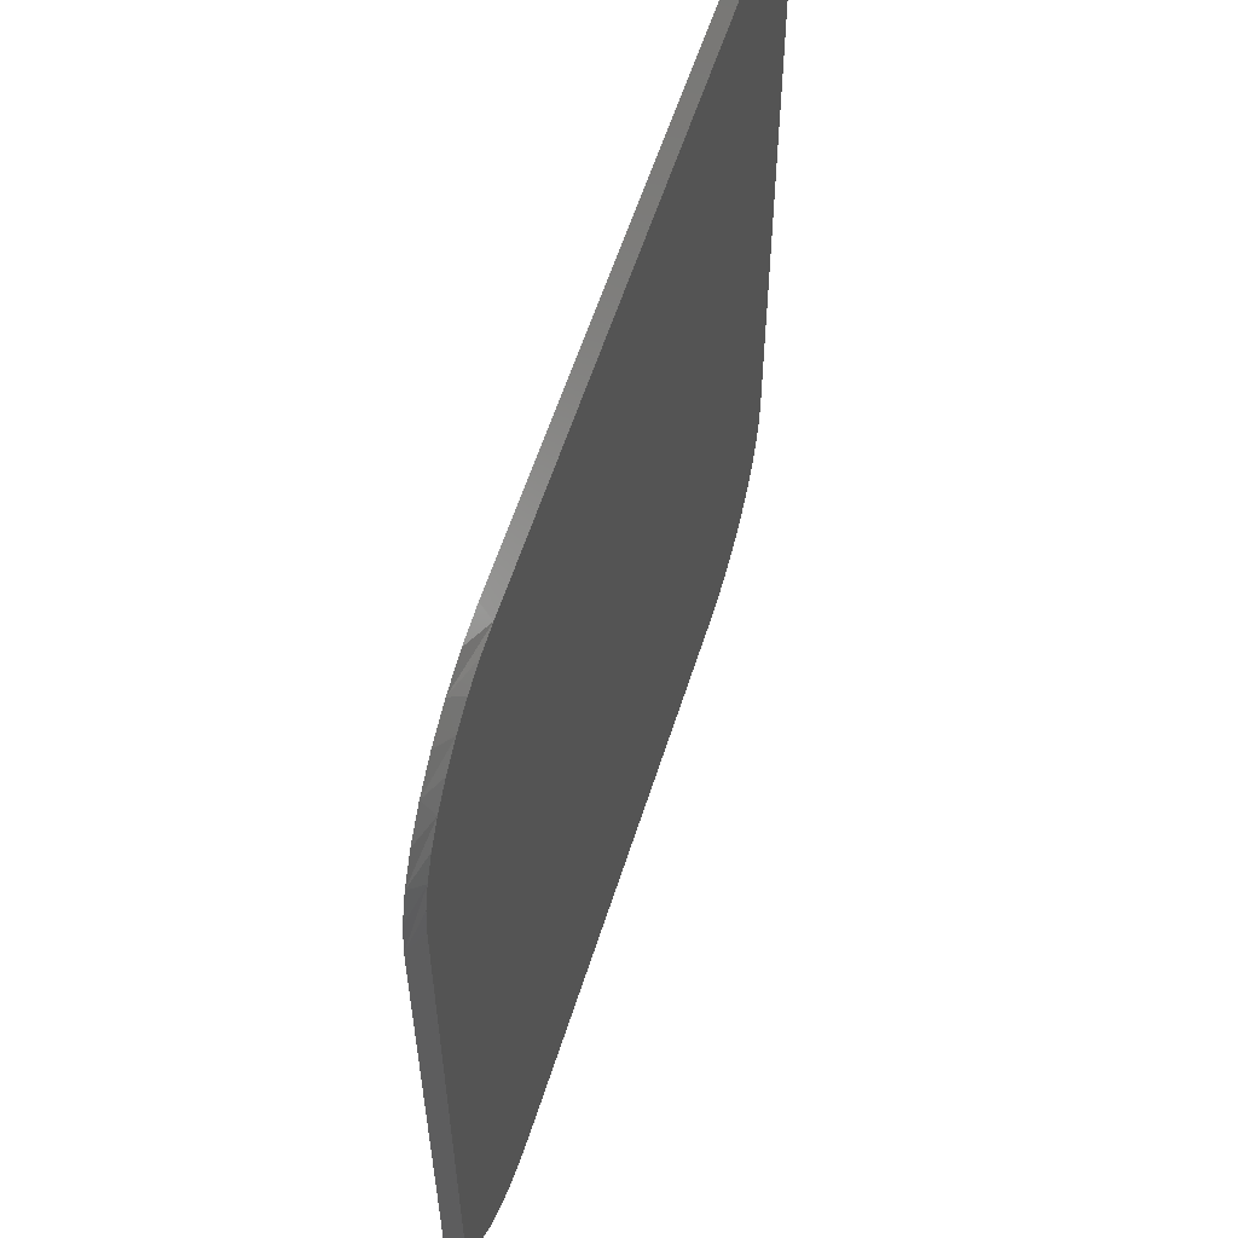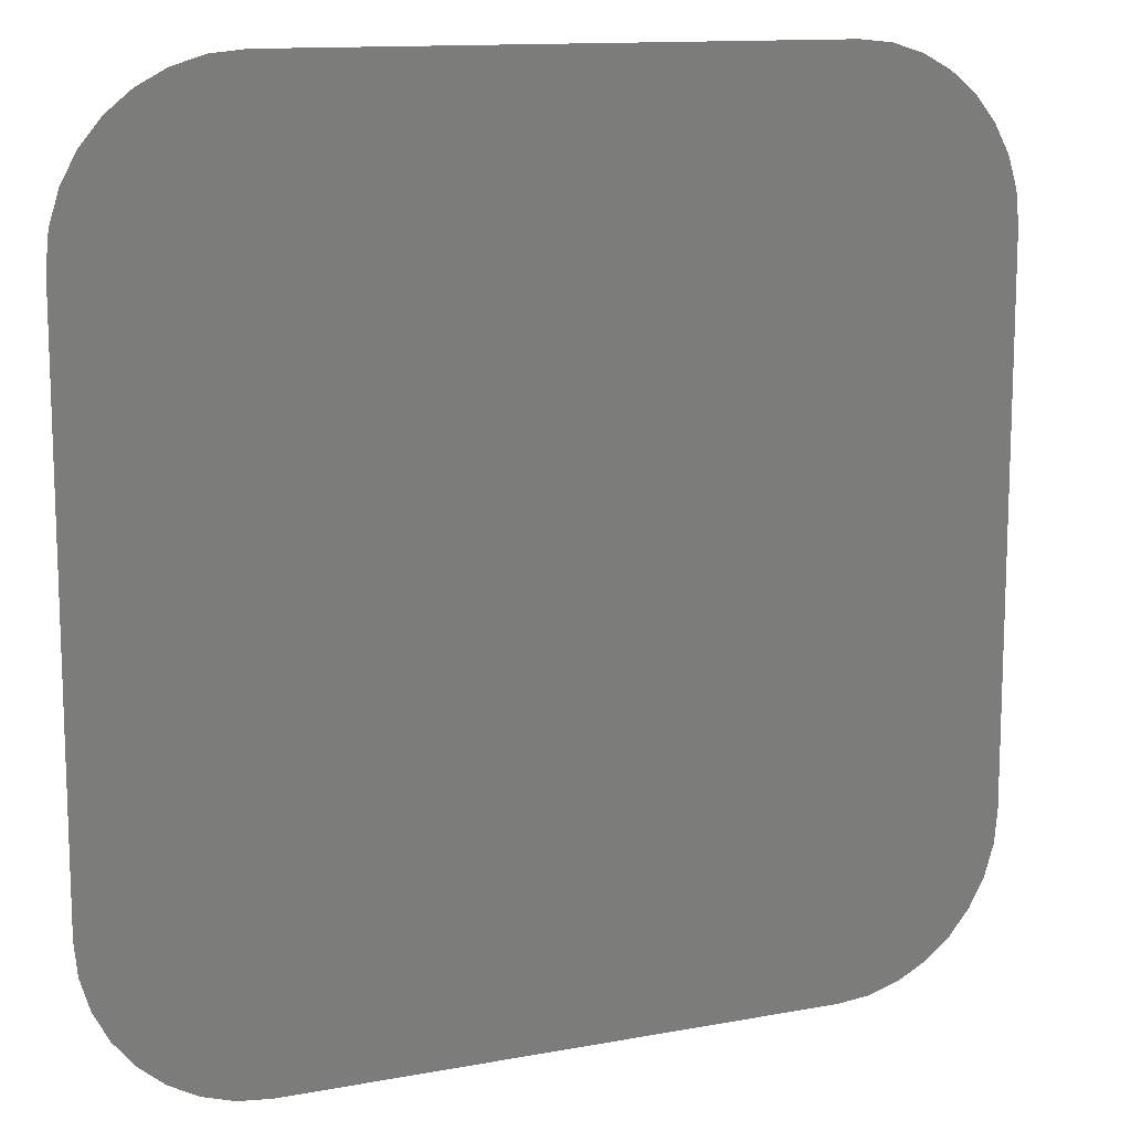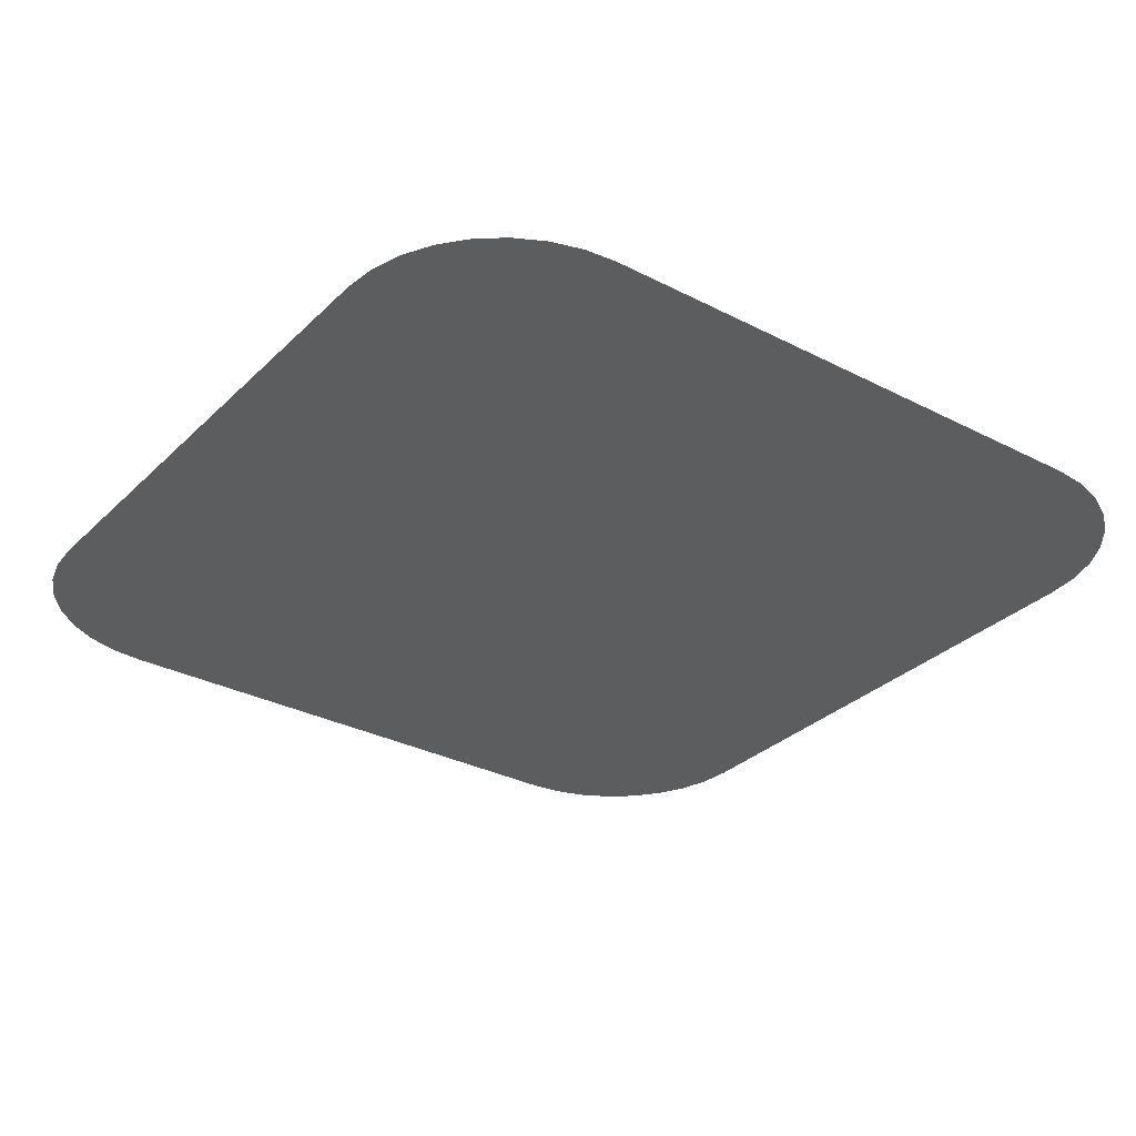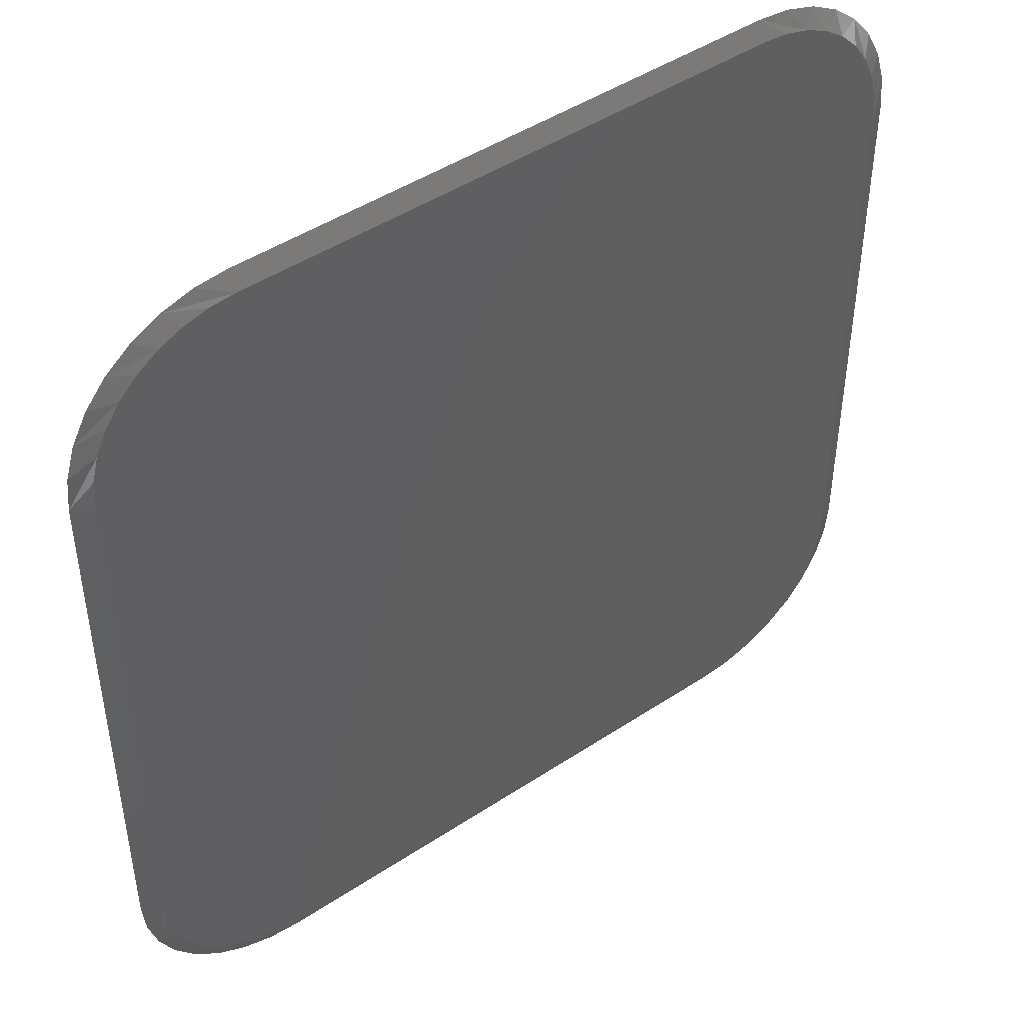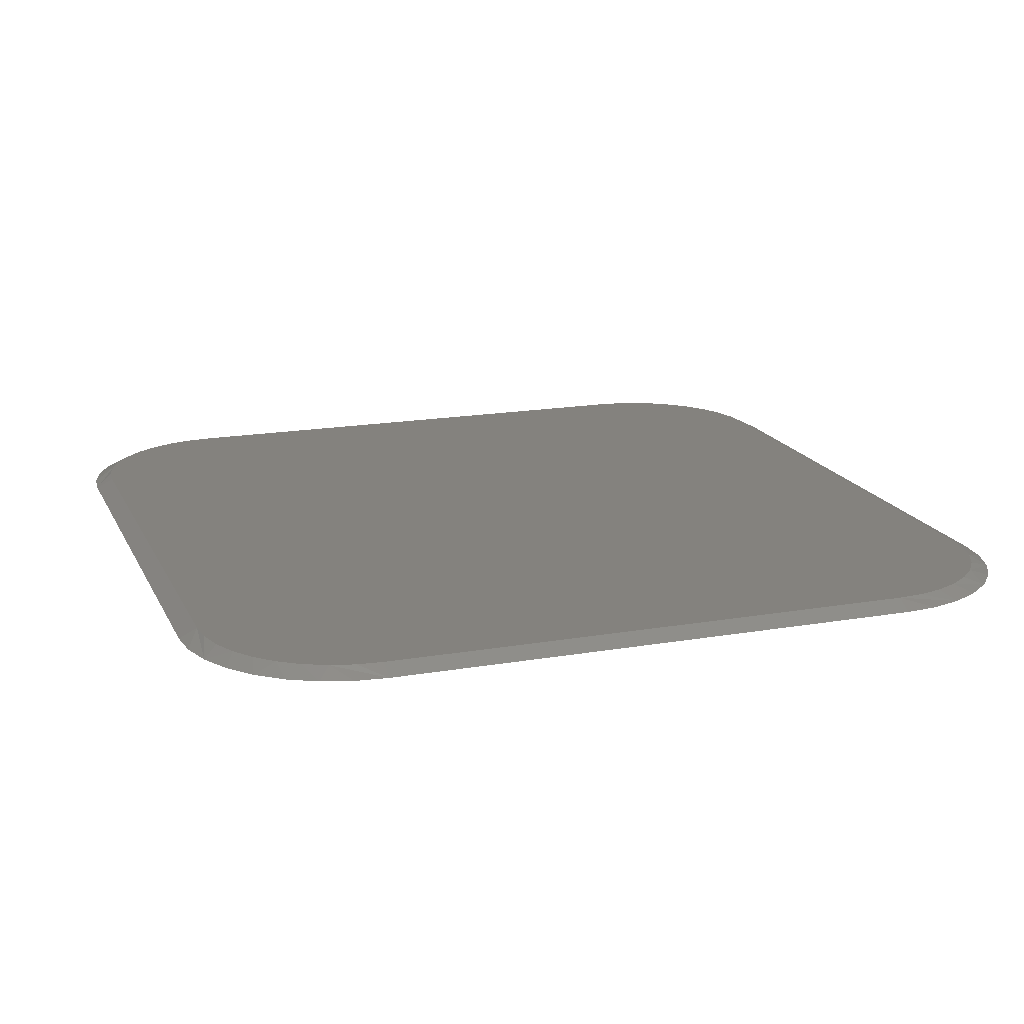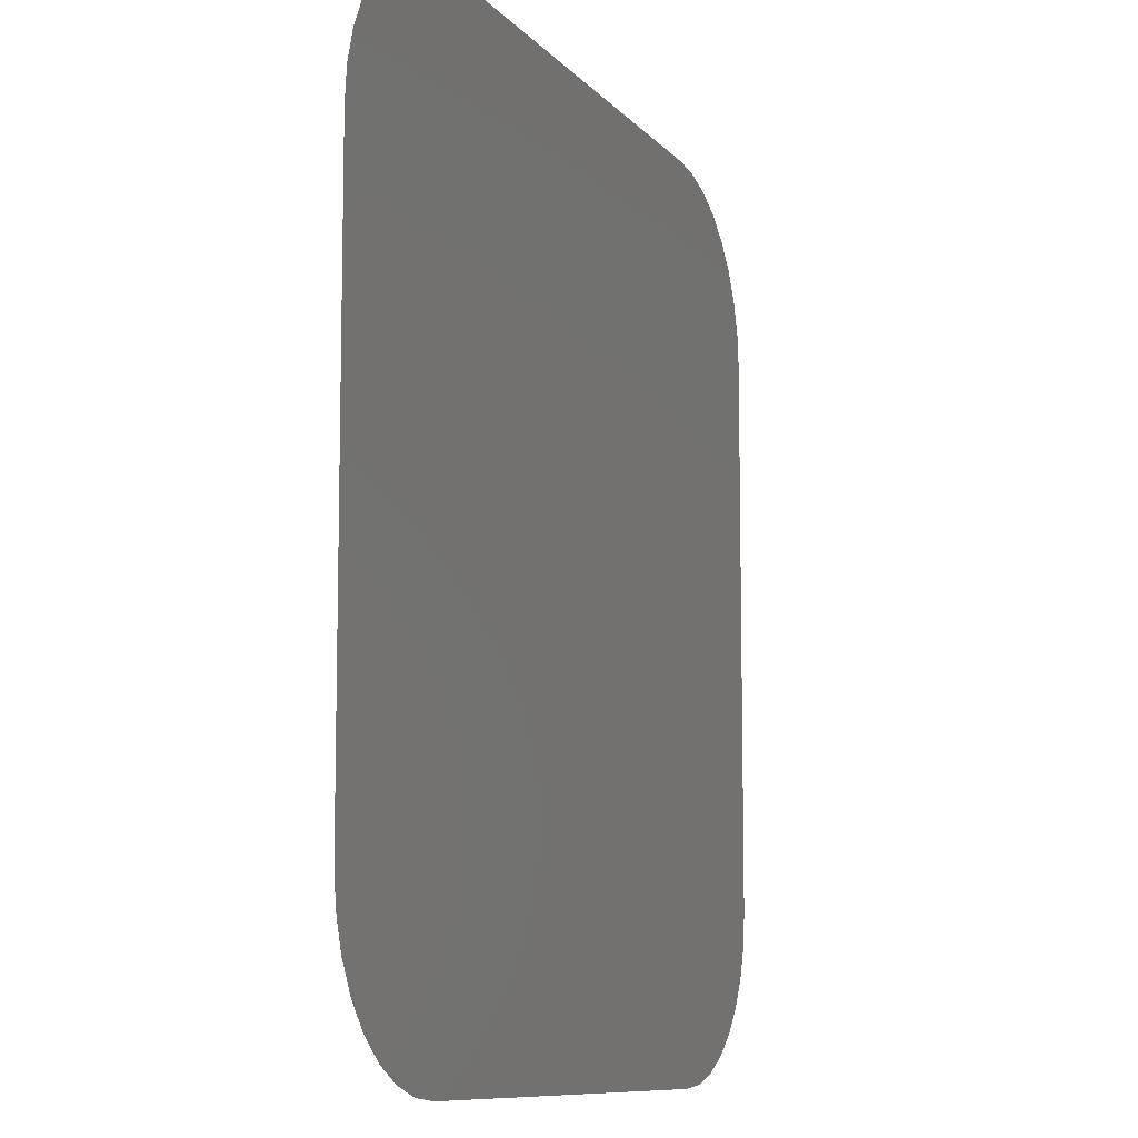
<metadata>
{"format":"stl","ext":"stl","renderer":"f3d","projection":"perspective","resolution":1024,"background":"white","views":[{"elev":58.3,"azim":-72.5,"up":"+Y"},{"elev":12.6,"azim":156.5,"up":"+Y"},{"elev":-31.0,"azim":143.5,"up":"+Z"},{"elev":46.0,"azim":-37.2,"up":"+Y"},{"elev":17.3,"azim":160.9,"up":"+Z"},{"elev":-9.4,"azim":112.3,"up":"+Y"}]}
</metadata>
<code>
# stl→obj: 76 verts, 148 faces
v 0.4658 0.7158 0.007812
v -0.5097 0.7119 0.007812
v 0.5097 0.7119 0.007812
v -0.4658 0.7158 0.007812
v -0.4658 -0.7217 0.007812
v 0.4658 -0.7217 0.007812
v 0.5097 -0.7179 0.007812
v 0.5523 0.7005 0.007812
v -0.5523 0.7005 0.007812
v 0.5923 0.6819 0.007812
v -0.5923 0.6819 0.007812
v 0.6284 0.6566 0.007812
v -0.6284 0.6566 0.007812
v 0.6596 0.6254 0.007812
v -0.6596 0.6254 0.007812
v 0.6849 0.5893 0.007812
v -0.6849 0.5893 0.007812
v 0.7035 0.5493 0.007812
v -0.7035 0.5493 0.007812
v 0.7149 0.5068 0.007812
v -0.7149 0.5068 0.007812
v 0.7188 0.4628 0.007812
v -0.7188 0.4628 0.007812
v 0.7188 -0.4687 0.007812
v -0.7188 -0.4688 0.007812
v 0.7149 -0.5127 0.007812
v -0.7149 -0.5127 0.007812
v 0.7035 -0.5553 0.007812
v -0.7035 -0.5553 0.007812
v 0.6849 -0.5952 0.007812
v -0.6849 -0.5952 0.007812
v 0.6596 -0.6313 0.007812
v -0.6596 -0.6314 0.007812
v 0.6284 -0.6625 0.007812
v -0.6284 -0.6625 0.007812
v 0.5923 -0.6878 0.007812
v -0.5923 -0.6878 0.007812
v 0.5523 -0.7065 0.007812
v -0.5523 -0.7065 0.007812
v -0.5097 -0.7179 0.007812
v 0.5212 -0.7475 -0.007812
v 0.4658 -0.753 -0.007812
v -0.4658 -0.753 -0.007812
v 0.5212 0.7416 -0.007812
v -0.5212 0.7416 -0.007812
v 0.4658 0.747 -0.007812
v -0.4658 0.747 -0.007812
v -0.5212 -0.7475 -0.007812
v -0.5746 -0.7313 -0.007812
v 0.5746 -0.7313 -0.007812
v -0.6237 -0.7051 -0.007812
v 0.6237 -0.7051 -0.007812
v -0.6668 -0.6697 -0.007812
v 0.6668 -0.6697 -0.007812
v -0.7021 -0.6266 -0.007812
v 0.7021 -0.6266 -0.007812
v -0.7284 -0.5775 -0.007812
v 0.7284 -0.5775 -0.007812
v -0.7445 -0.5242 -0.007812
v 0.7445 -0.5242 -0.007812
v -0.75 -0.4688 -0.007812
v 0.75 -0.4688 -0.007812
v -0.75 0.4628 -0.007812
v 0.75 0.4628 -0.007812
v -0.7445 0.5183 -0.007812
v 0.7445 0.5183 -0.007812
v -0.7284 0.5716 -0.007812
v 0.7284 0.5716 -0.007812
v -0.7021 0.6207 -0.007812
v 0.7021 0.6207 -0.007812
v -0.6668 0.6638 -0.007812
v 0.6668 0.6638 -0.007812
v -0.6237 0.6991 -0.007812
v 0.6237 0.6991 -0.007812
v -0.5746 0.7254 -0.007812
v 0.5746 0.7254 -0.007812
f 1 2 3
f 1 4 2
f 5 6 7
f 3 2 8
f 8 2 9
f 8 9 10
f 10 9 11
f 10 11 12
f 12 11 13
f 12 13 14
f 14 13 15
f 14 15 16
f 16 15 17
f 16 17 18
f 18 17 19
f 18 19 20
f 20 19 21
f 20 21 22
f 22 21 23
f 22 23 24
f 24 23 25
f 24 25 26
f 26 25 27
f 26 27 28
f 28 27 29
f 28 29 30
f 30 29 31
f 30 31 32
f 32 31 33
f 32 33 34
f 34 33 35
f 34 35 36
f 36 35 37
f 36 37 38
f 38 37 39
f 38 39 7
f 7 39 40
f 7 40 5
f 41 42 43
f 44 45 46
f 45 47 46
f 43 48 41
f 41 48 49
f 41 49 50
f 50 49 51
f 50 51 52
f 52 51 53
f 52 53 54
f 54 53 55
f 54 55 56
f 56 55 57
f 56 57 58
f 58 57 59
f 58 59 60
f 60 59 61
f 60 61 62
f 62 61 63
f 62 63 64
f 64 63 65
f 64 65 66
f 66 65 67
f 66 67 68
f 68 67 69
f 68 69 70
f 70 69 71
f 70 71 72
f 72 71 73
f 72 73 74
f 74 73 75
f 74 75 76
f 76 75 45
f 76 45 44
f 55 53 31
f 31 57 55
f 29 57 31
f 51 49 35
f 35 53 51
f 33 53 35
f 39 49 48
f 37 49 39
f 29 27 57
f 33 31 53
f 37 35 49
f 25 61 59
f 25 59 57
f 25 57 27
f 43 5 40
f 43 40 39
f 43 39 48
f 25 23 61
f 61 23 63
f 73 71 11
f 11 75 73
f 9 75 11
f 69 67 15
f 15 71 69
f 13 71 15
f 19 67 65
f 17 67 19
f 9 2 75
f 13 11 71
f 17 15 67
f 4 47 45
f 4 45 75
f 4 75 2
f 63 23 21
f 63 21 19
f 63 19 65
f 4 1 47
f 47 1 46
f 70 72 16
f 16 68 70
f 18 68 16
f 74 76 12
f 12 72 74
f 14 72 12
f 8 76 44
f 10 76 8
f 18 20 68
f 14 16 72
f 10 12 76
f 22 64 66
f 22 66 68
f 22 68 20
f 46 1 3
f 46 3 8
f 46 8 44
f 22 24 64
f 64 24 62
f 52 54 36
f 36 50 52
f 38 50 36
f 56 58 32
f 32 54 56
f 34 54 32
f 28 58 60
f 30 58 28
f 38 7 50
f 34 36 54
f 30 32 58
f 6 42 41
f 6 41 50
f 6 50 7
f 62 24 26
f 62 26 28
f 62 28 60
f 6 5 42
f 42 5 43

</code>
